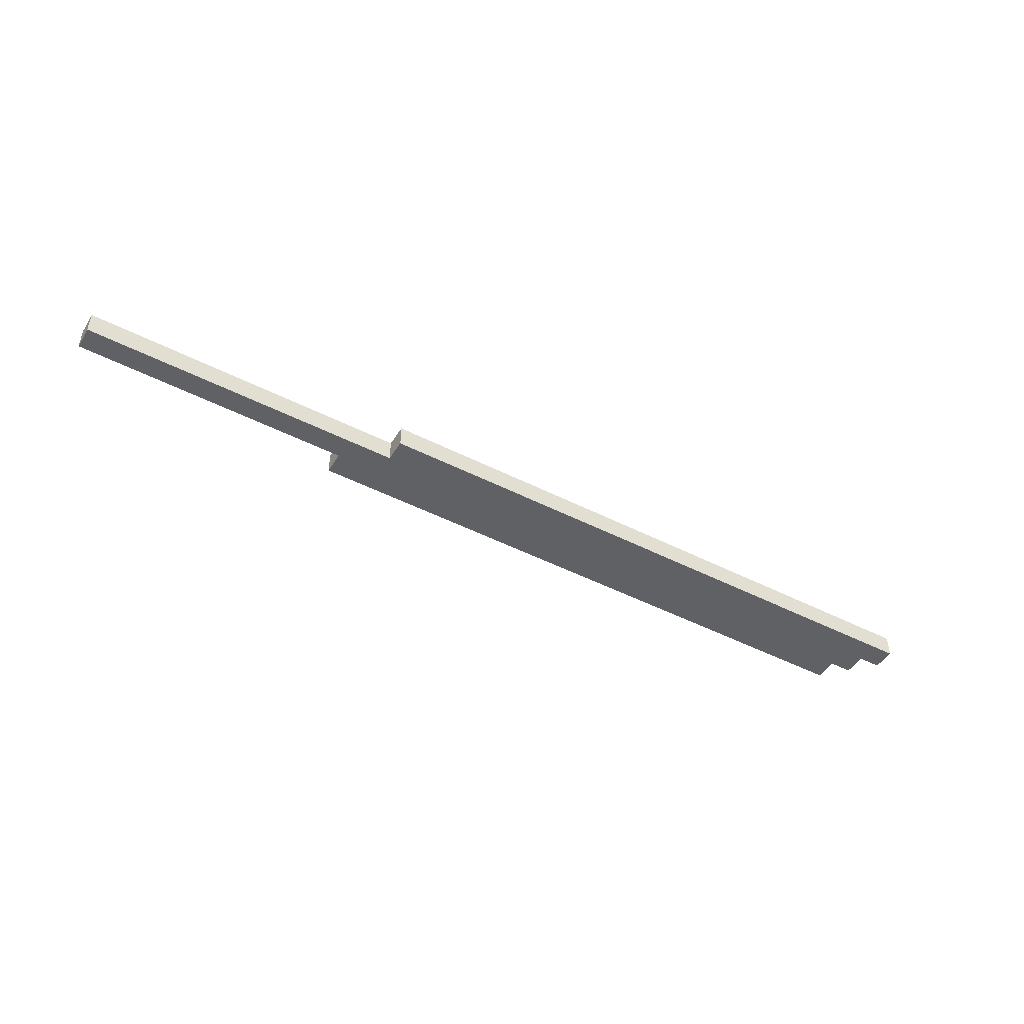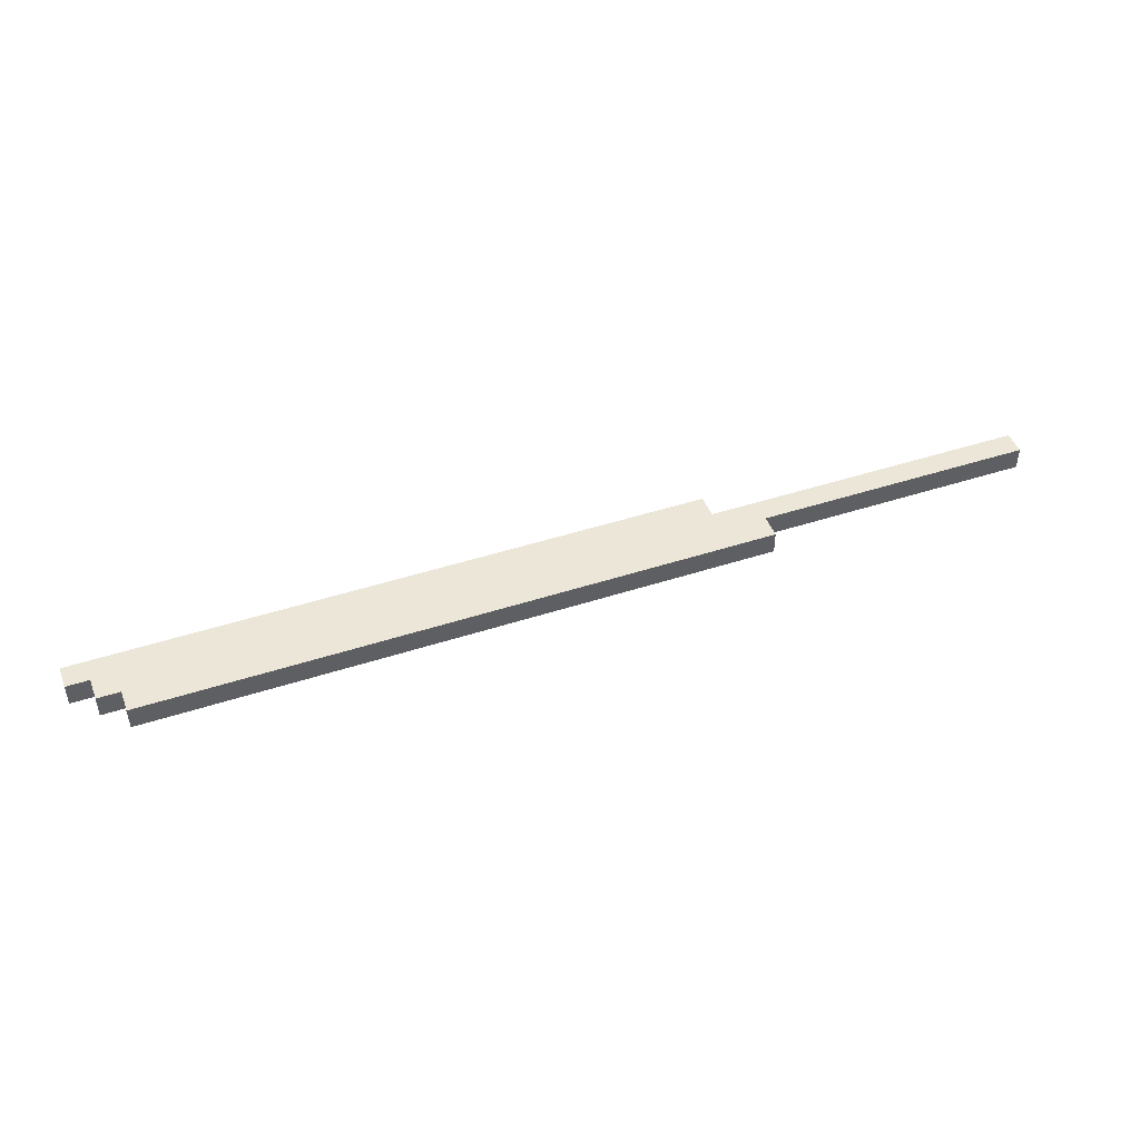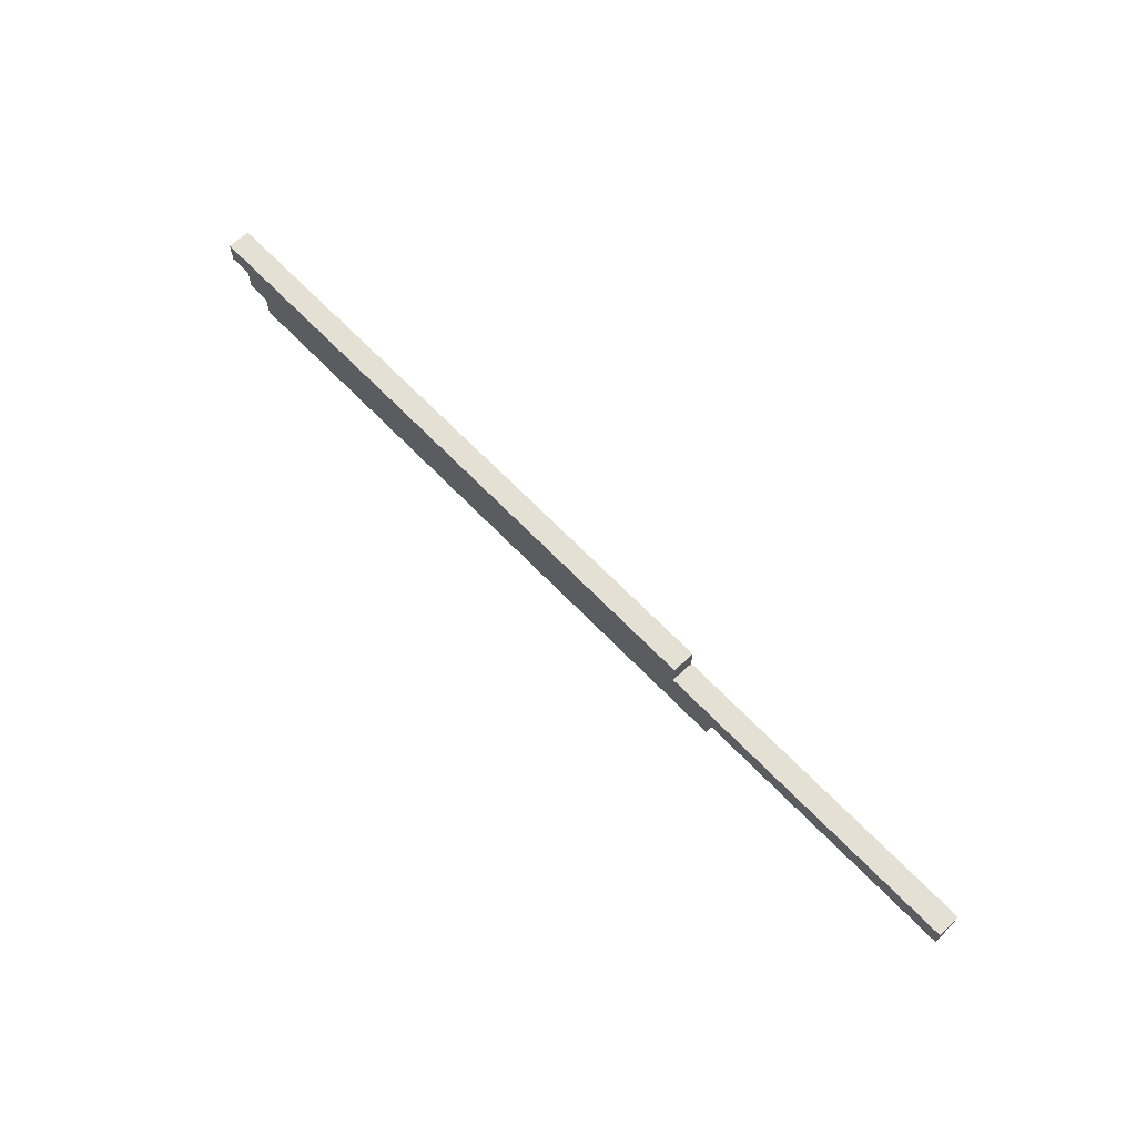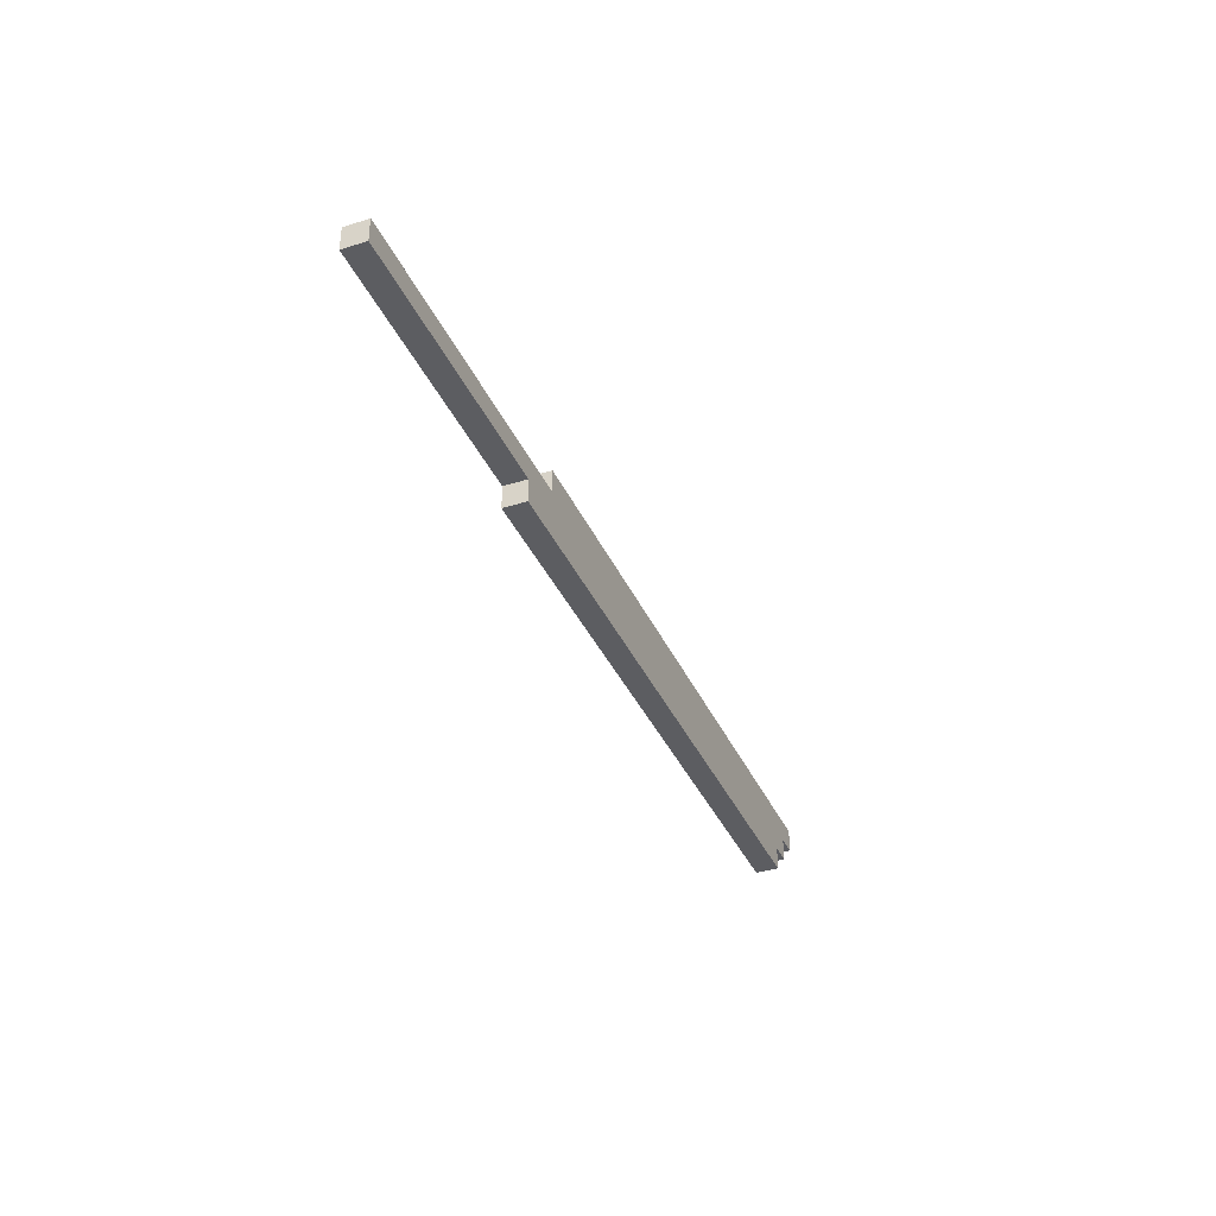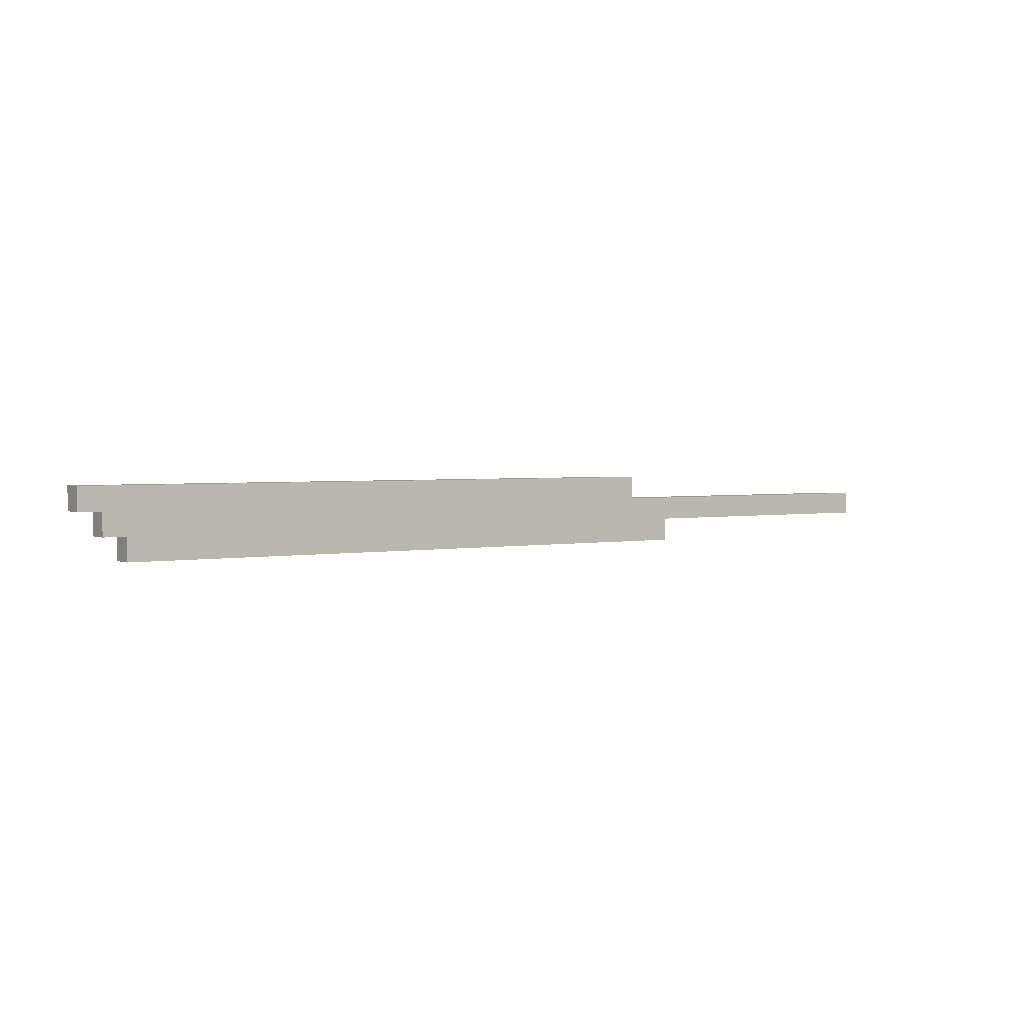
<metadata>
{"format":"obj","ext":"obj","renderer":"f3d","projection":"perspective","resolution":1024,"background":"white","views":[{"elev":-46.9,"azim":-30.2,"up":"+Y"},{"elev":46.3,"azim":159.6,"up":"+Y"},{"elev":65.4,"azim":-133.6,"up":"+Z"},{"elev":-37.1,"azim":-67.8,"up":"+Z"},{"elev":2.4,"azim":145.2,"up":"+Z"}]}
</metadata>
<code>
o
v 3.4 0 0.2
v 3.4 0.1 0.2
v 3.4 0 0.3
v 3.4 0.1 0.3
v 3.3 0 0.1
v 3.3 0.1 0.1
v 3.3 0 0.2
v 3.3 0.1 0.2
v 3.2 0 0
v 3.2 0.1 0
v 3.2 0 0.1
v 3.2 0.1 0.1
v 0.7 0 0.2
v 0.7 0.1 0.2
v 0.7 0 0.3
v 0.7 0.1 0.3
v 0.5 0 0
v 0.5 0.1 0
v 0.5 0 0.1
v 0.5 0.1 0.1
v -0.7 0 0.1
v -0.7 0.1 0.1
v -0.7 0 0.2
v -0.7 0.1 0.2
v 3.4 0 0.2
v 3.4 0 0.3
v 3.3 0 0.1
v 3.3 0 0.2
v 3.2 0 0
v 3.2 0 0.1
v 0.9 0 0.2
v 0.9 0 0.3
v 0.8 0 0.1
v 0.8 0 0.2
v 0.7 0 0
v 0.7 0 0.1
v 0.7 0 0.2
v 0.7 0 0.3
v 0.6 0 0.1
v 0.6 0 0.2
v 0.5 0 0
v 0.5 0 0.1
v -0.7 0 0.1
v -0.7 0 0.2
v 3.4 0.1 0.2
v 3.4 0.1 0.3
v 3.3 0.1 0.1
v 3.3 0.1 0.2
v 3.2 0.1 0
v 3.2 0.1 0.1
v 0.9 0.1 0.2
v 0.9 0.1 0.3
v 0.8 0.1 0.1
v 0.8 0.1 0.2
v 0.7 0.1 0
v 0.7 0.1 0.1
v 0.7 0.1 0.2
v 0.7 0.1 0.3
v 0.6 0.1 0.1
v 0.6 0.1 0.2
v 0.5 0.1 0
v 0.5 0.1 0.1
v -0.7 0.1 0.1
v -0.7 0.1 0.2
v 3.2 0 0
v 0.7 0 0
v 0.5 0 0
v 3.2 0.1 0
v 0.7 0.1 0
v 0.5 0.1 0
v 3.3 0 0.1
v 3.2 0 0.1
v 0.5 0 0.1
v -0.7 0 0.1
v 3.3 0.1 0.1
v 3.2 0.1 0.1
v 0.5 0.1 0.1
v -0.7 0.1 0.1
v 3.4 0 0.2
v 3.3 0 0.2
v 3.4 0.1 0.2
v 3.3 0.1 0.2
v 0.7 0 0.2
v 0.6 0 0.2
v -0.7 0 0.2
v 0.7 0.1 0.2
v 0.6 0.1 0.2
v -0.7 0.1 0.2
v 3.4 0 0.3
v 0.9 0 0.3
v 0.7 0 0.3
v 3.4 0.1 0.3
v 0.9 0.1 0.3
v 0.7 0.1 0.3
f 1 2 3
f 3 2 4
f 5 6 7
f 7 6 8
f 9 10 11
f 11 10 12
f 15 14 13
f 16 14 15
f 19 18 17
f 20 18 19
f 23 22 21
f 24 22 23
f 25 26 28
f 27 28 30
f 28 26 31
f 29 30 31
f 30 28 31
f 31 26 32
f 29 31 33
f 31 32 34
f 33 31 34
f 29 33 35
f 33 34 36
f 35 33 36
f 34 32 37
f 36 34 37
f 37 32 38
f 35 36 39
f 36 37 39
f 39 37 40
f 35 39 41
f 39 40 42
f 41 39 42
f 42 40 43
f 43 40 44
f 48 46 45
f 50 48 47
f 51 46 48
f 51 50 49
f 51 48 50
f 52 46 51
f 53 51 49
f 54 52 51
f 54 51 53
f 55 53 49
f 56 54 53
f 56 53 55
f 57 52 54
f 57 54 56
f 58 52 57
f 59 56 55
f 59 57 56
f 60 57 59
f 61 59 55
f 62 60 59
f 62 59 61
f 63 60 62
f 64 60 63
f 65 66 68
f 66 67 69
f 68 66 69
f 69 67 70
f 71 72 75
f 75 72 76
f 73 74 77
f 77 74 78
f 79 80 81
f 81 80 82
f 86 84 83
f 87 85 84
f 87 84 86
f 88 85 87
f 92 90 89
f 93 91 90
f 93 90 92
f 94 91 93

</code>
